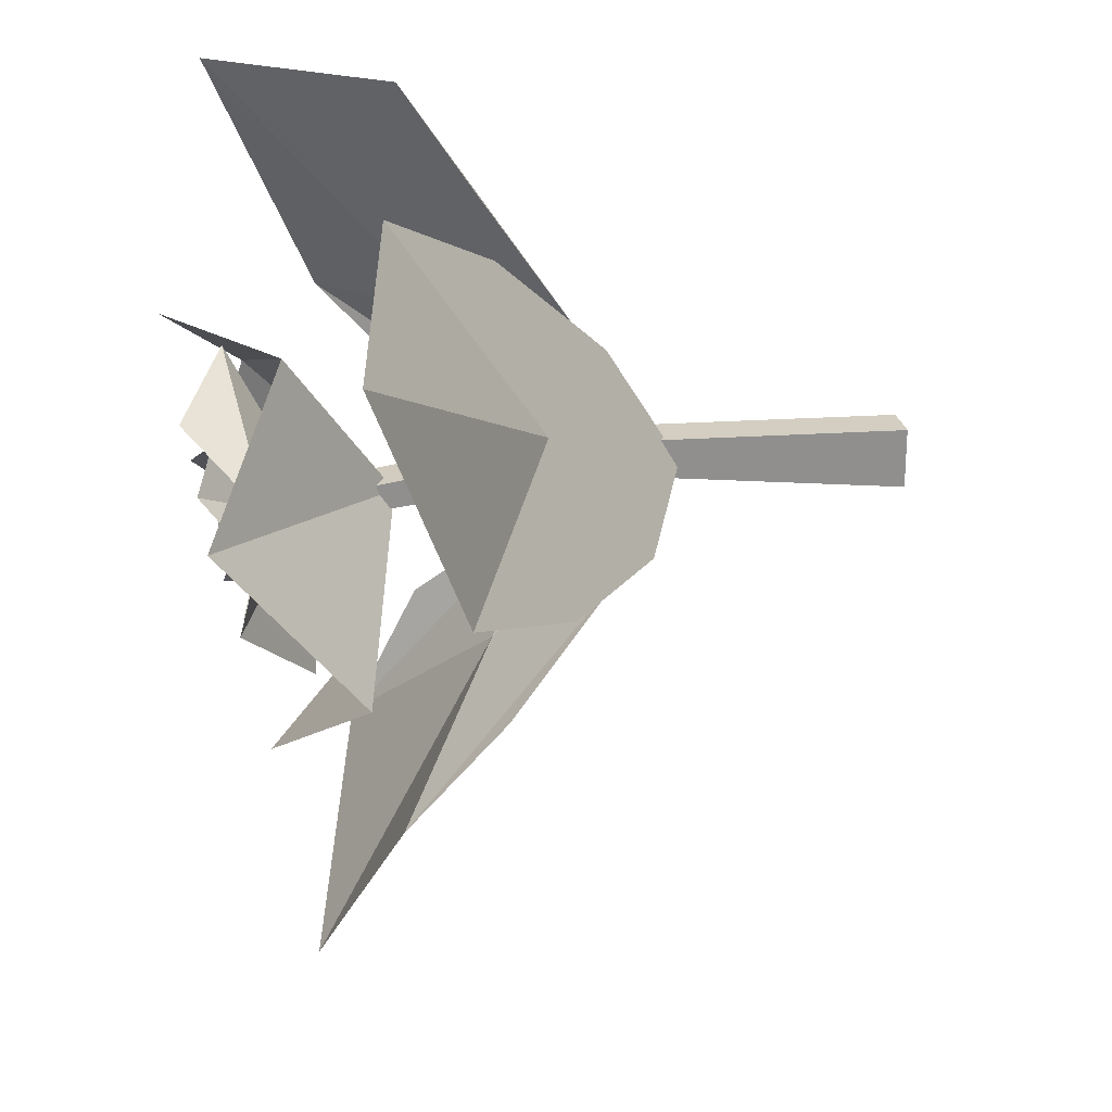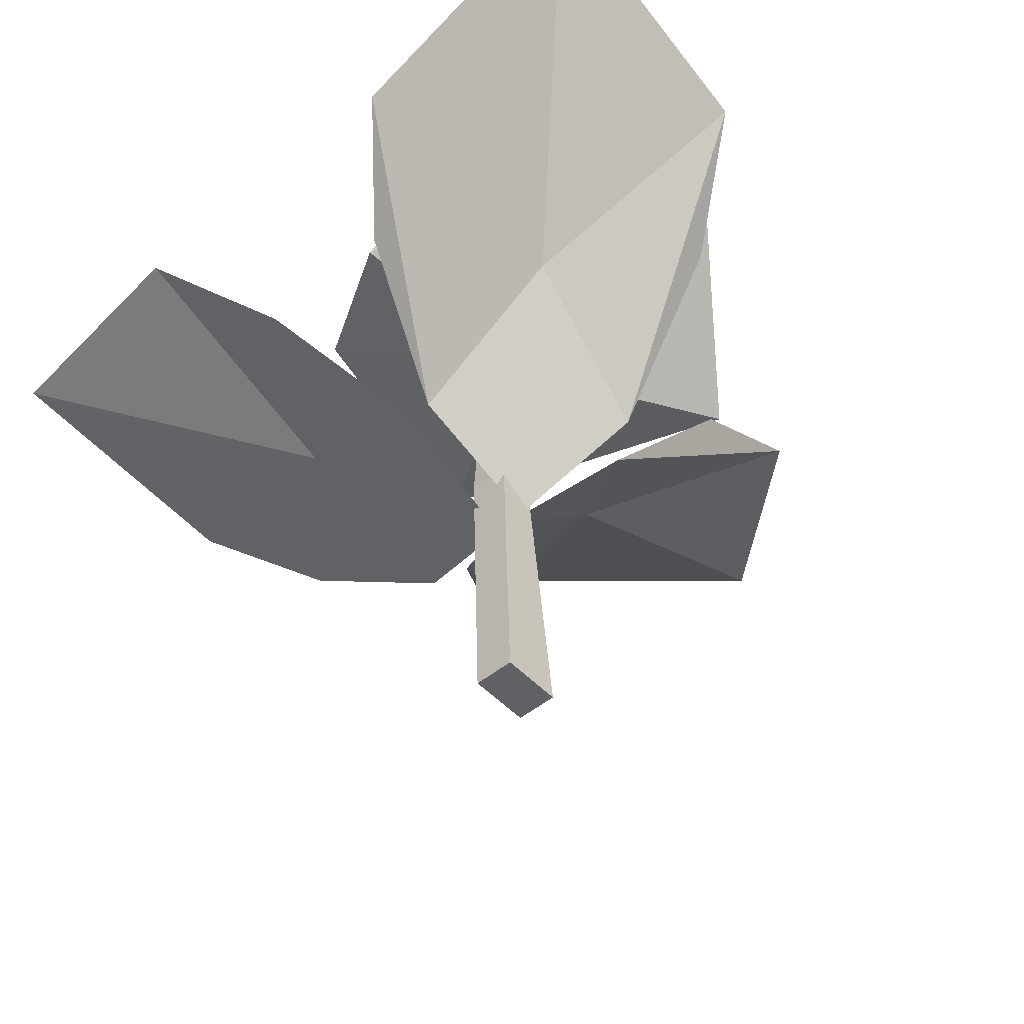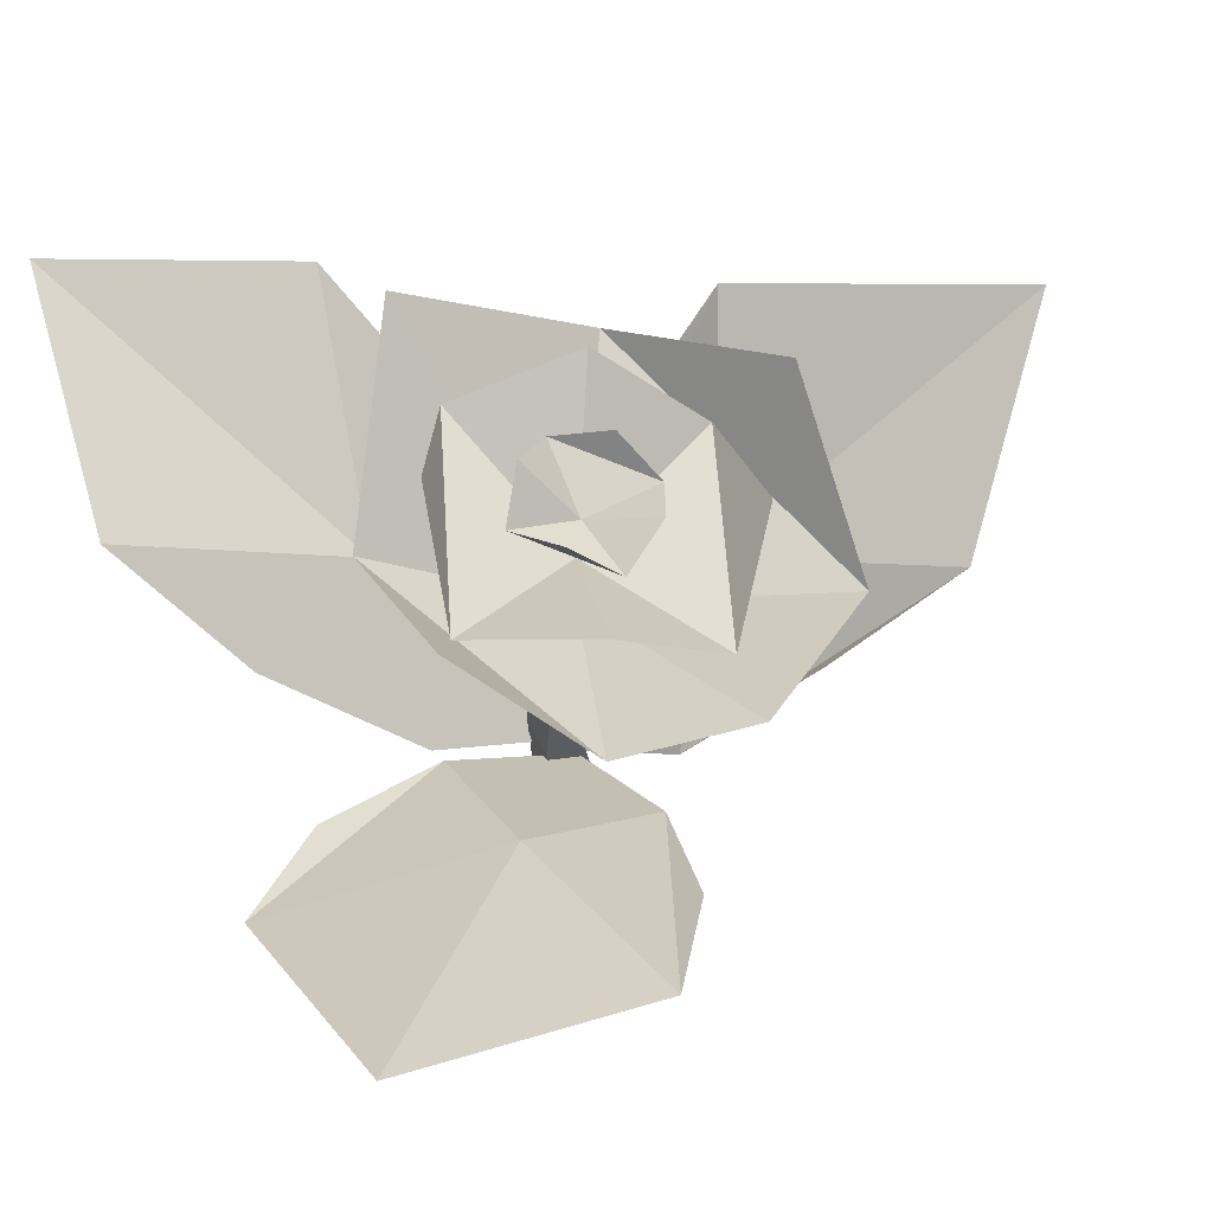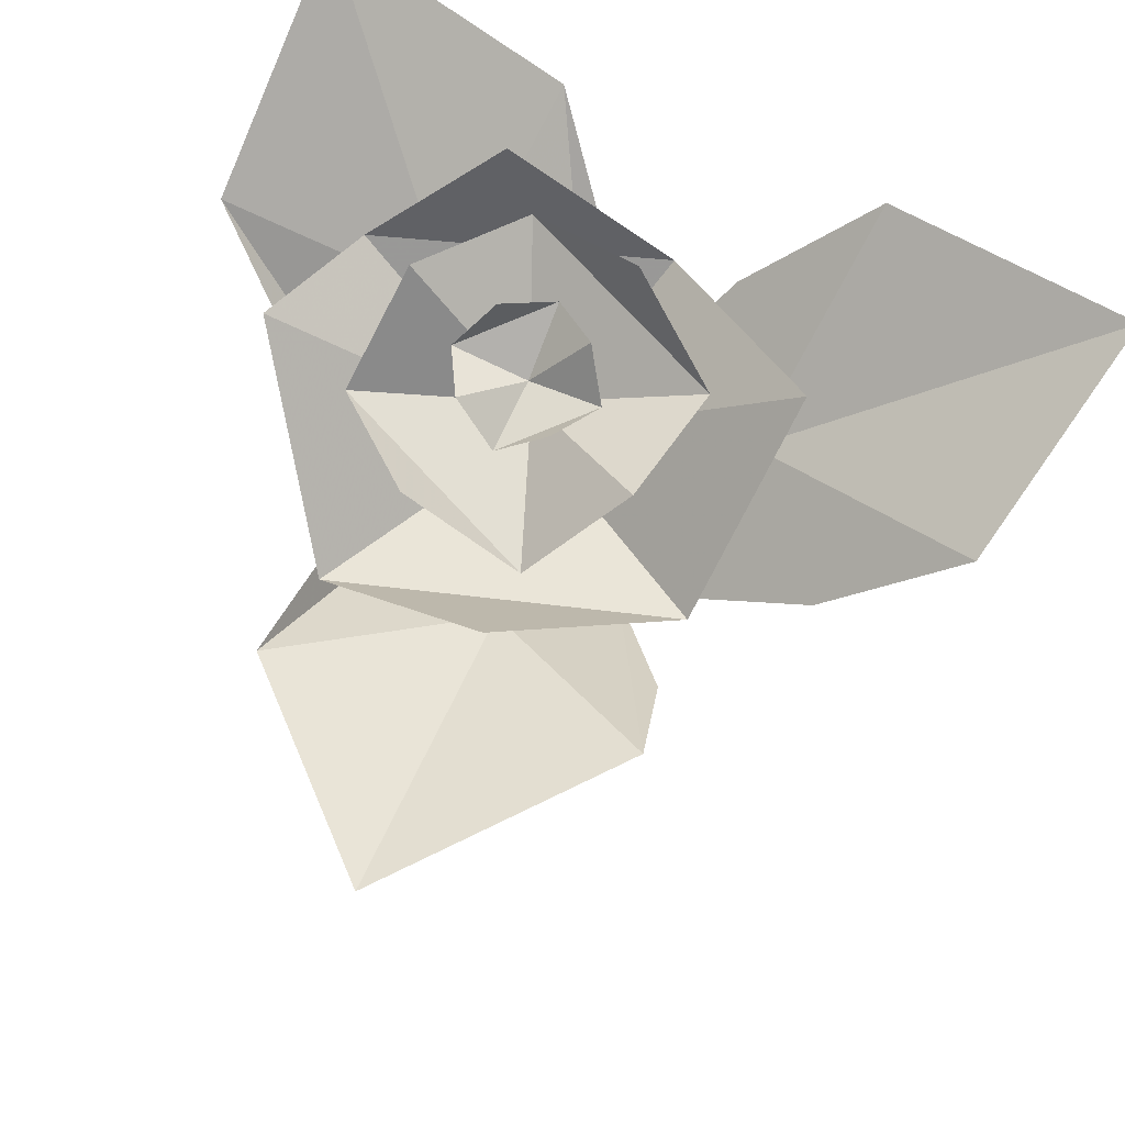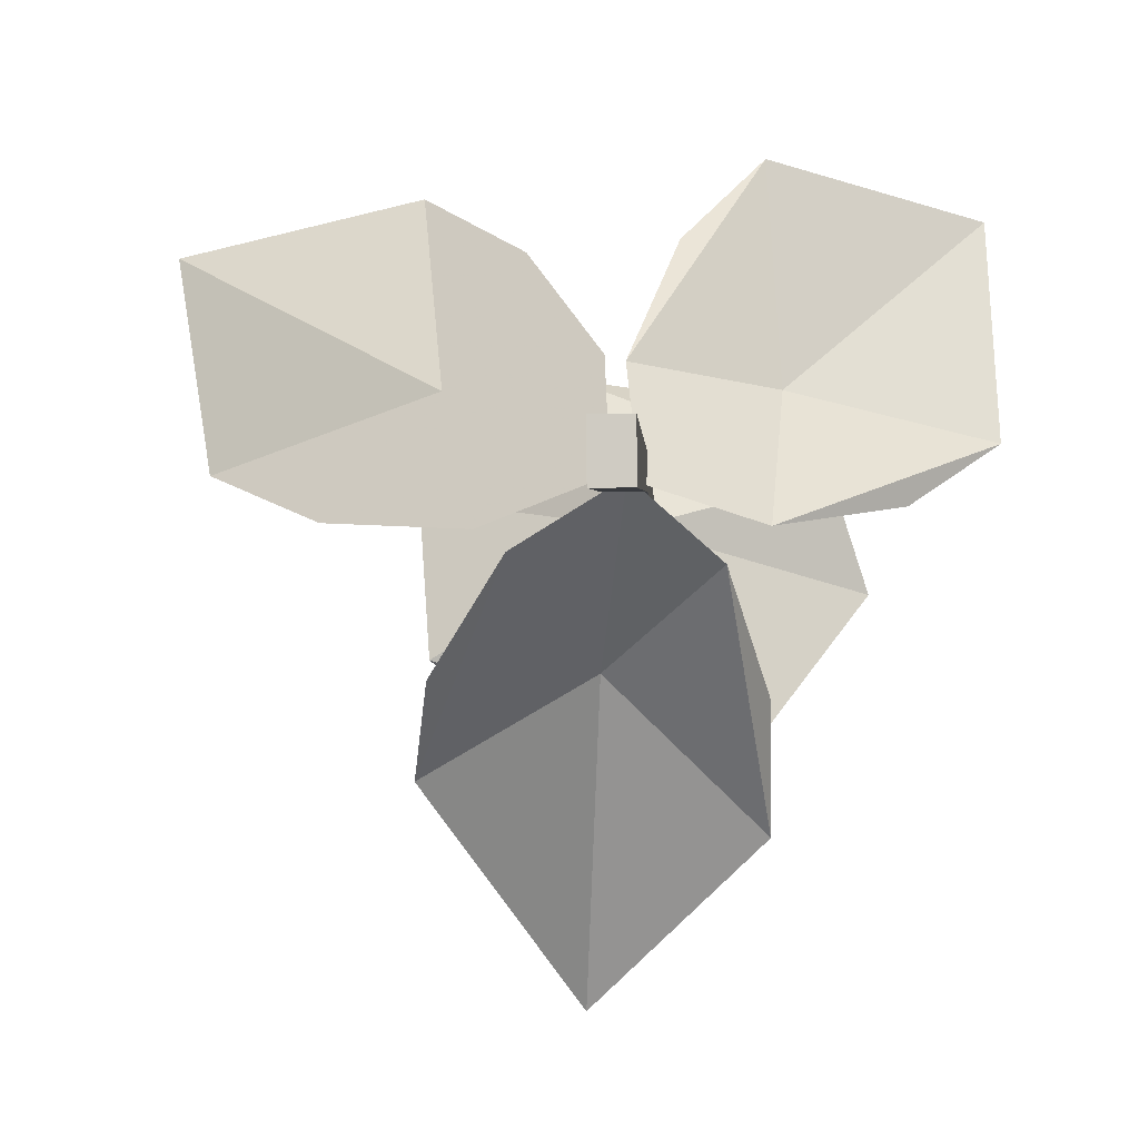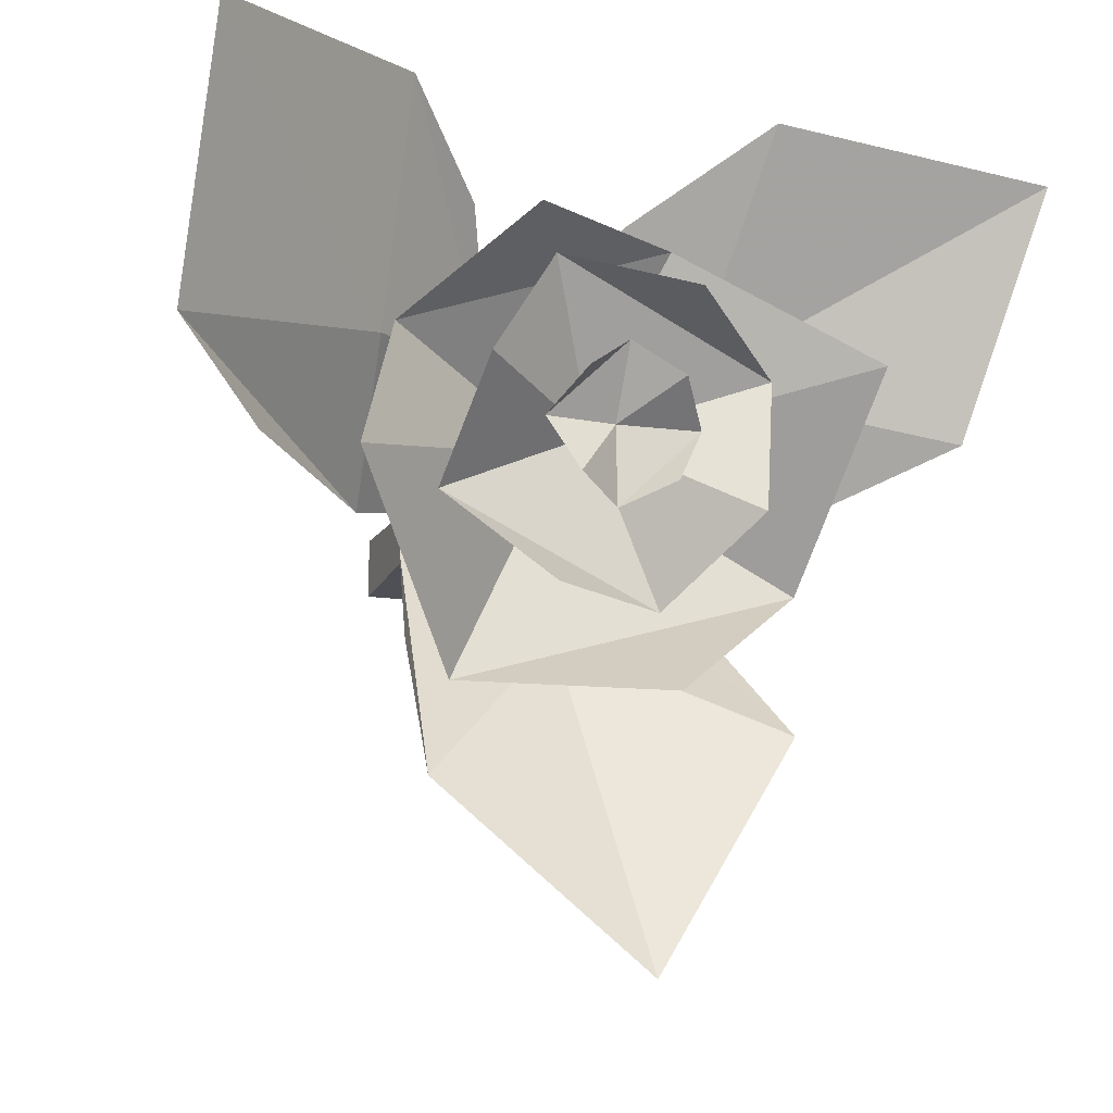
<metadata>
{"format":"obj","ext":"obj","renderer":"f3d","projection":"perspective","resolution":1024,"background":"white","views":[{"elev":25.0,"azim":-100.9,"up":"+Z"},{"elev":-50.1,"azim":41.6,"up":"+Y"},{"elev":61.9,"azim":63.7,"up":"+Y"},{"elev":70.2,"azim":-155.8,"up":"+Y"},{"elev":-6.2,"azim":3.4,"up":"+Z"},{"elev":-13.2,"azim":158.7,"up":"+Z"}]}
</metadata>
<code>
v 0.5391 0.025 0.5999
v 0.5852 0.025 0.5999
v 0.5391 0.342 0.6112
v 0.5852 0.342 0.6112
v 0.5391 0.4595 0.603
v 0.5852 0.4595 0.603
v 0.5391 0.6249 0.5807
v 0.5852 0.6249 0.5807
v 0.5391 0.6067 0.5532
v 0.5852 0.6067 0.5532
v 0.5391 0.4391 0.5676
v 0.5852 0.4391 0.5676
v 0.5391 0.3481 0.5707
v 0.5852 0.3481 0.5707
v 0.5391 0.025 0.5313
v 0.5852 0.025 0.5313
v 0.566 0.2882 0.5786
v 0.6657 0.3914 0.5003
v 0.712 0.5555 0.3697
v 0.4367 0.3624 0.5116
v 0.5287 0.495 0.3942
v 0.7119 0.6329 0.2199
v 0.3387 0.5082 0.388
v 0.3133 0.626 0.283
v 0.5022 0.7032 0.025
v 0.549 0.2817 0.5795
v 0.4044 0.3419 0.533
v 0.2271 0.461 0.5556
v 0.5396 0.3666 0.7188
v 0.359 0.4633 0.6986
v 0.08428 0.5864 0.6256
v 0.4474 0.5013 0.8585
v 0.3206 0.6297 0.9506
v 0.025 0.6886 0.8979
v 0.5787 0.298 0.5732
v 0.5612 0.3793 0.7139
v 0.6169 0.4874 0.8682
v 0.7129 0.3851 0.5395
v 0.727 0.5084 0.7037
v 0.711 0.5629 0.975
v 0.8626 0.5342 0.5781
v 0.9734 0.6315 0.6611
v 0.9694 0.7544 0.9435
v 0.4133 0.7793 0.4766
v 0.3911 0.7463 0.6193
v 0.4988 0.8249 0.6837
v 0.4932 0.6947 0.3849
v 0.5621 0.6826 0.5627
v 0.6311 0.7683 0.719
v 0.6254 0.7609 0.3931
v 0.7332 0.7166 0.4846
v 0.711 0.8065 0.6002
v 0.5113 0.8101 0.5955
v 0.5621 0.7888 0.6322
v 0.6129 0.8101 0.5955
v 0.4801 0.7712 0.5521
v 0.5621 0.7496 0.5569
v 0.6442 0.7712 0.5521
v 0.5113 0.7882 0.4963
v 0.5621 0.7535 0.472
v 0.6129 0.7882 0.4963
v 0.2958 0.8144 0.6274
v 0.4869 0.7174 0.754
v 0.6702 0.8327 0.7456
v 0.3262 0.6546 0.4216
v 0.5621 0.5951 0.5649
v 0.7853 0.7368 0.6413
v 0.4928 0.7471 0.2981
v 0.6892 0.6262 0.3164
v 0.8296 0.7745 0.5053
f 1 2 4
f 3 4 6
f 5 6 8
f 9 10 12
f 11 12 14
f 13 14 16
f 15 16 2
f 2 16 14
f 4 14 12
f 6 12 10
f 15 1 3
f 13 3 5
f 11 5 7
f 17 18 21
f 18 19 22
f 20 21 24
f 21 22 25
f 26 27 30
f 27 28 31
f 29 30 33
f 30 31 34
f 35 36 39
f 36 37 40
f 38 39 42
f 39 40 43
f 44 45 48
f 45 46 49
f 47 48 51
f 48 49 52
f 53 54 57
f 54 55 58
f 56 57 60
f 57 58 61
f 62 63 66
f 63 64 67
f 65 66 69
f 66 67 70
f 1 4 3
f 3 6 5
f 5 8 7
f 9 12 11
f 11 14 13
f 13 16 15
f 15 2 1
f 2 14 4
f 4 12 6
f 6 10 8
f 15 3 13
f 13 5 11
f 11 7 9
f 17 21 20
f 18 22 21
f 20 24 23
f 21 25 24
f 26 30 29
f 27 31 30
f 29 33 32
f 30 34 33
f 35 39 38
f 36 40 39
f 38 42 41
f 39 43 42
f 44 48 47
f 45 49 48
f 47 51 50
f 48 52 51
f 53 57 56
f 54 58 57
f 56 60 59
f 57 61 60
f 62 66 65
f 63 67 66
f 65 69 68
f 66 70 69

</code>
